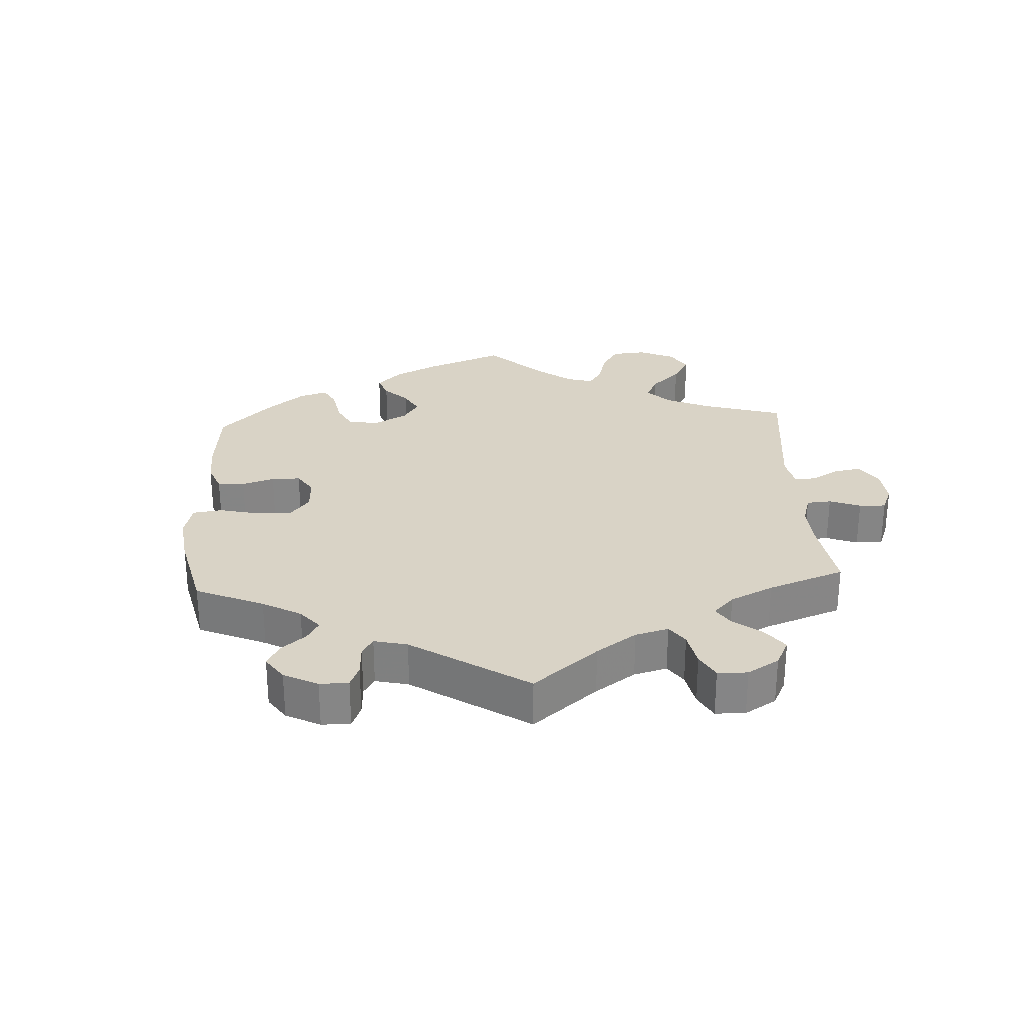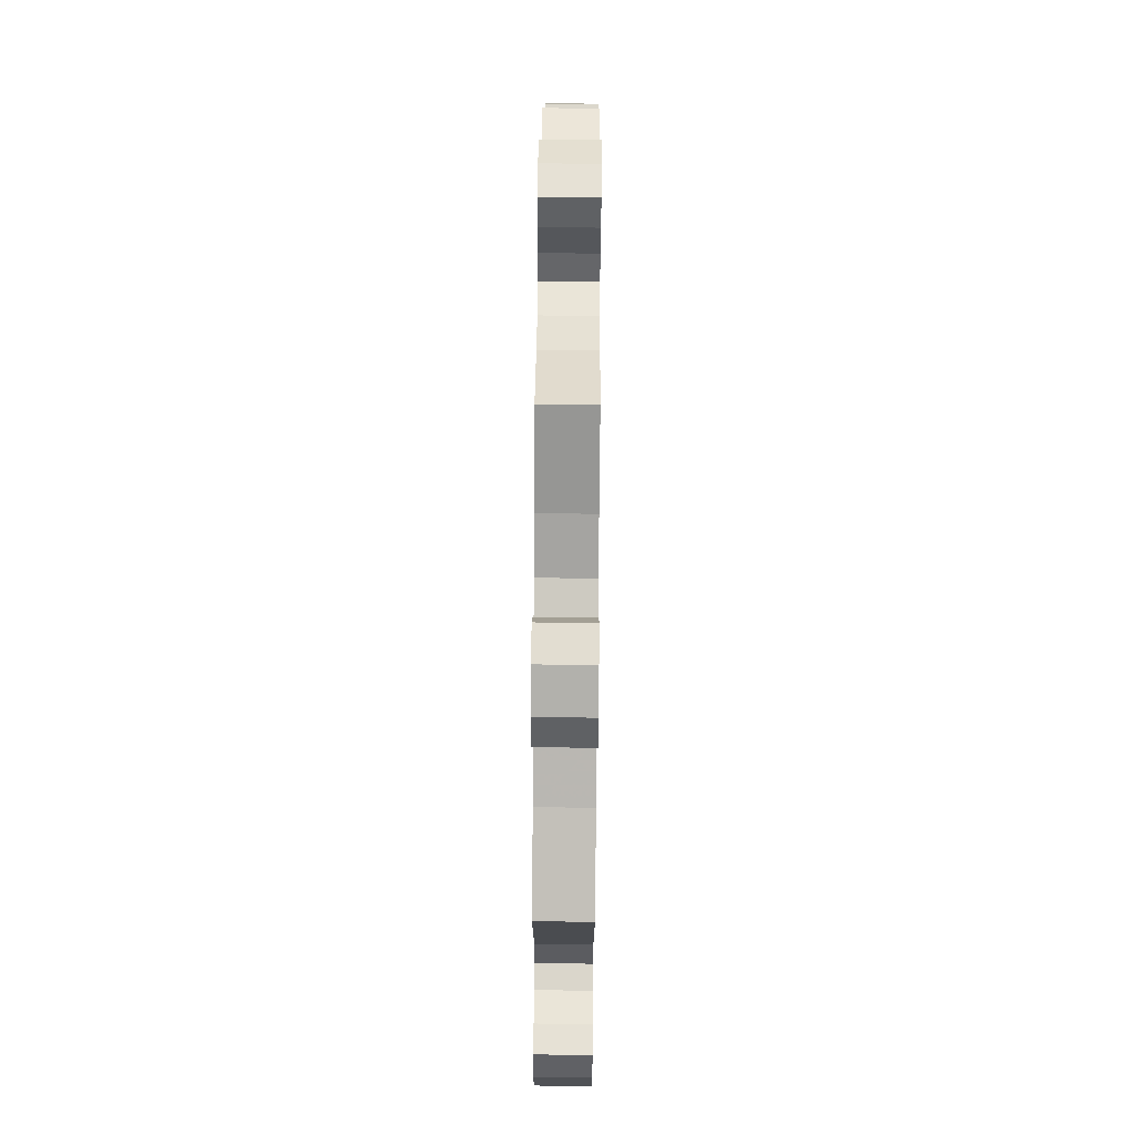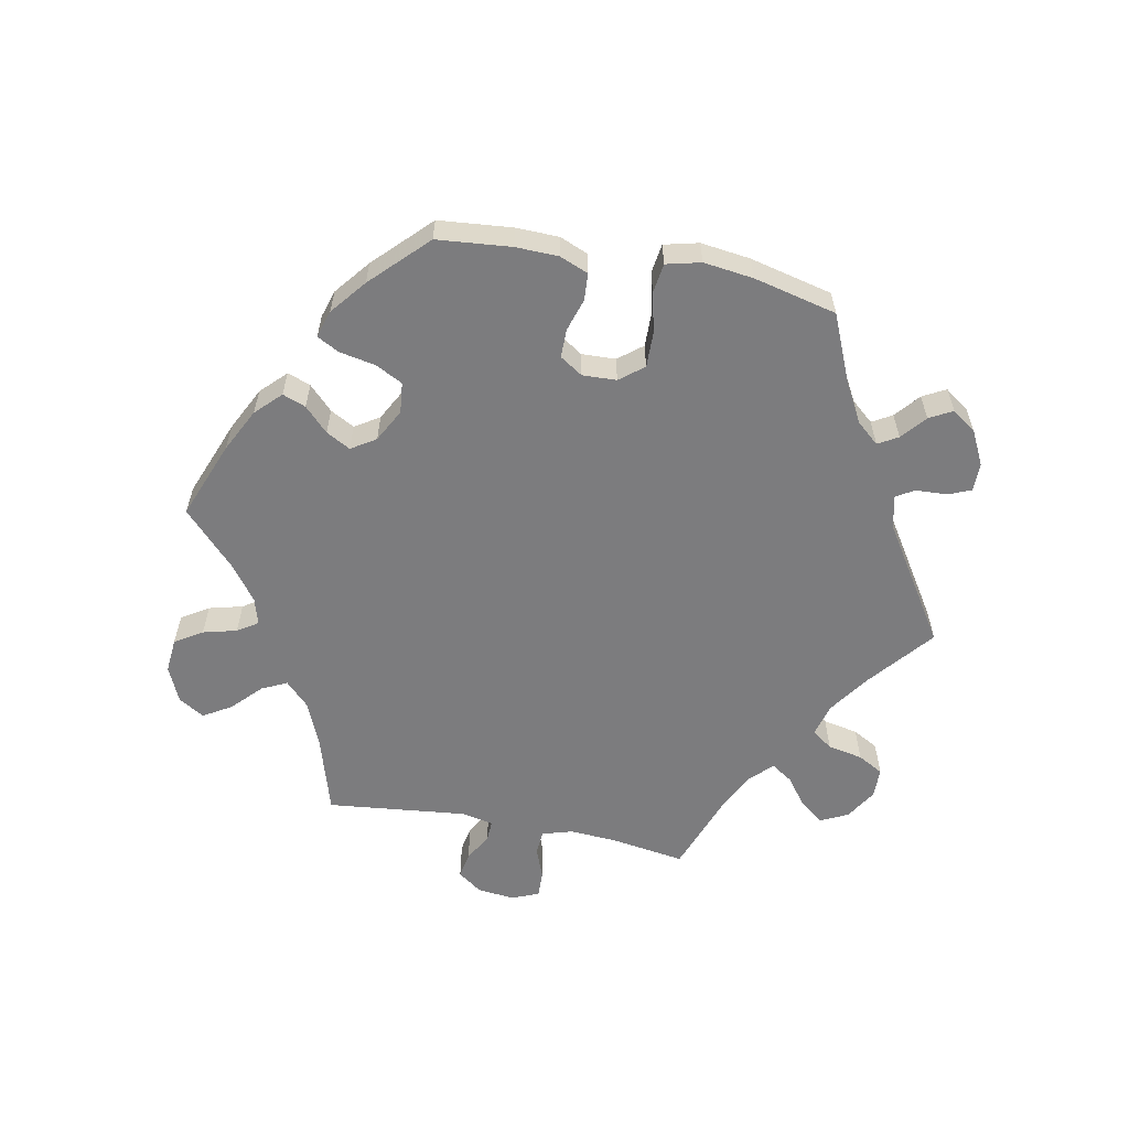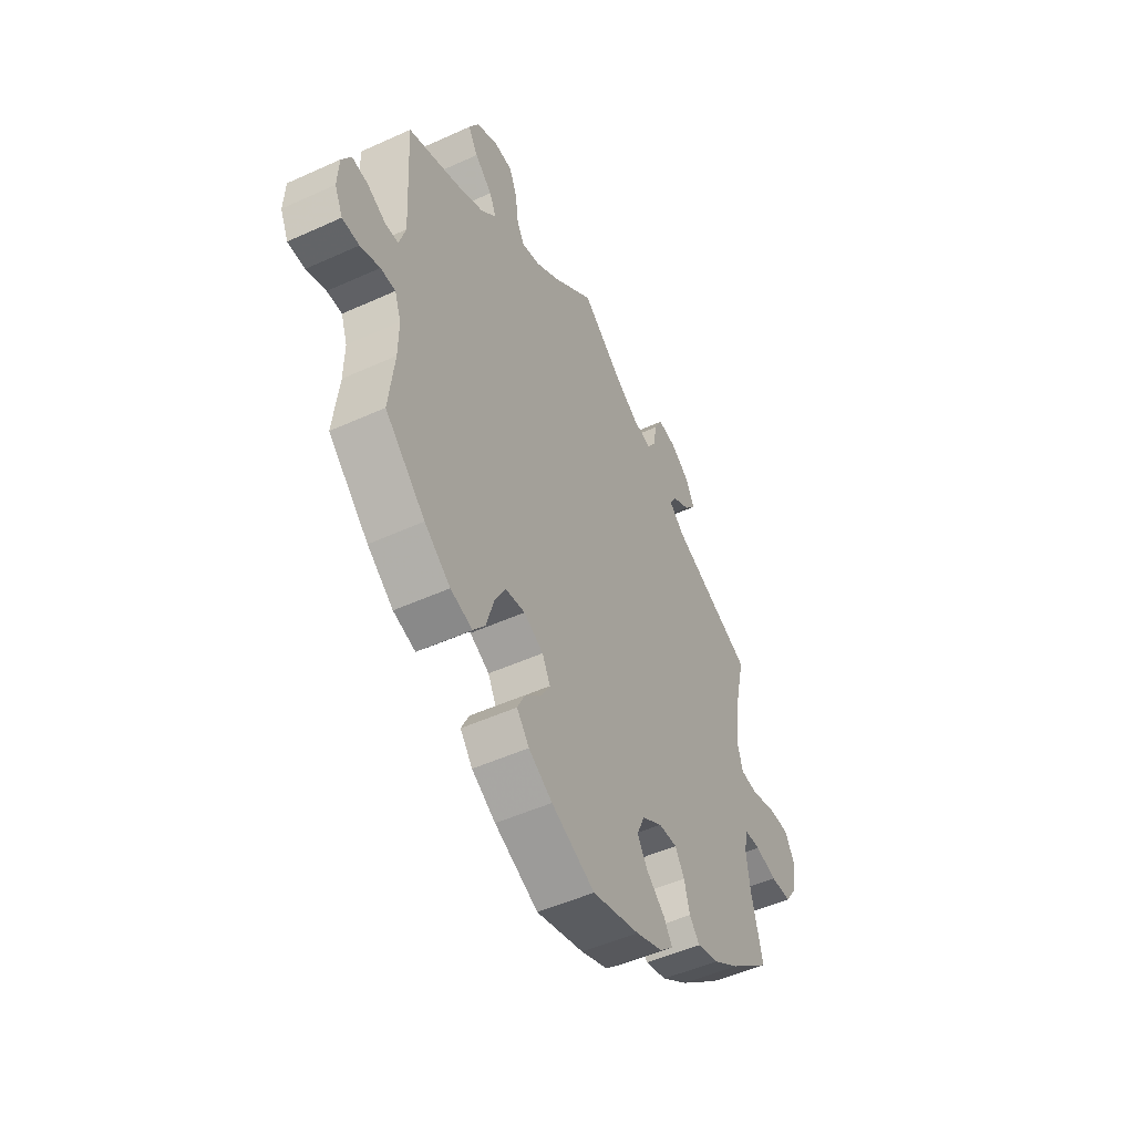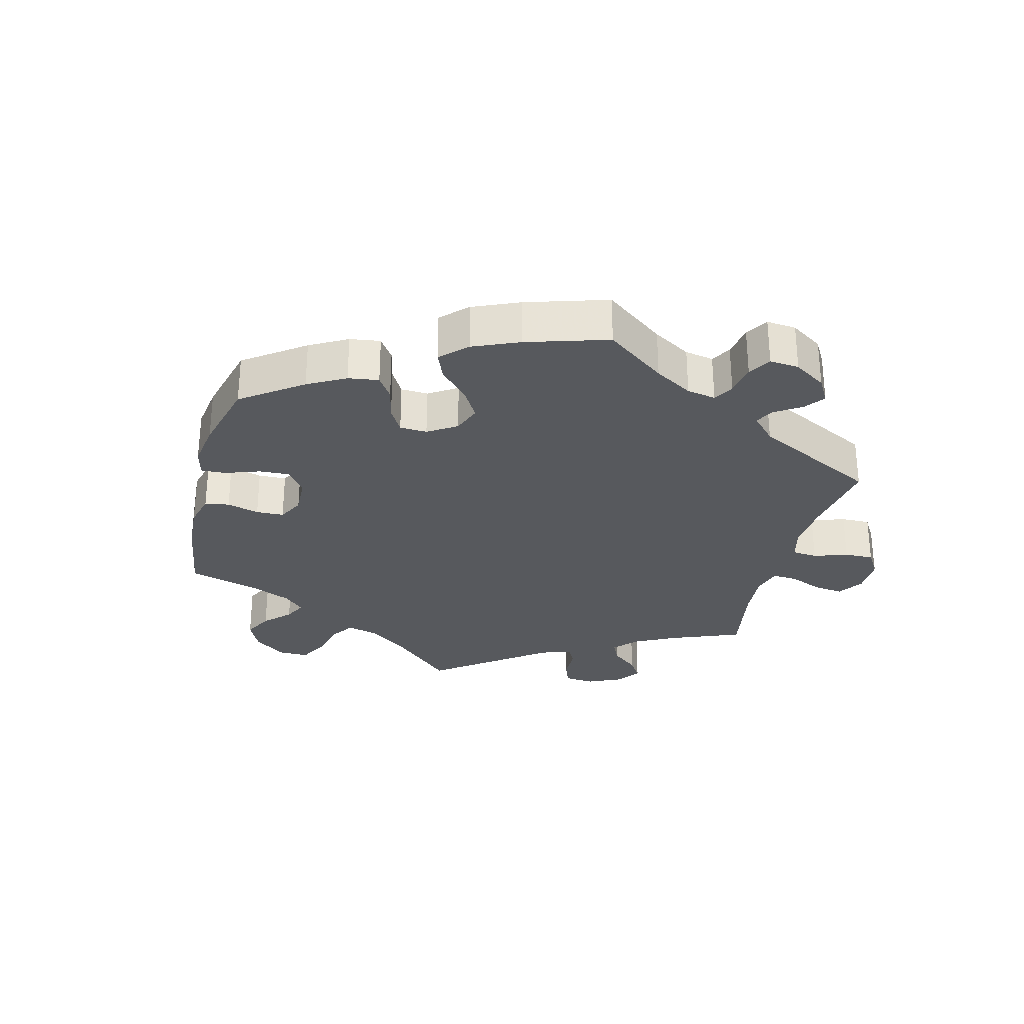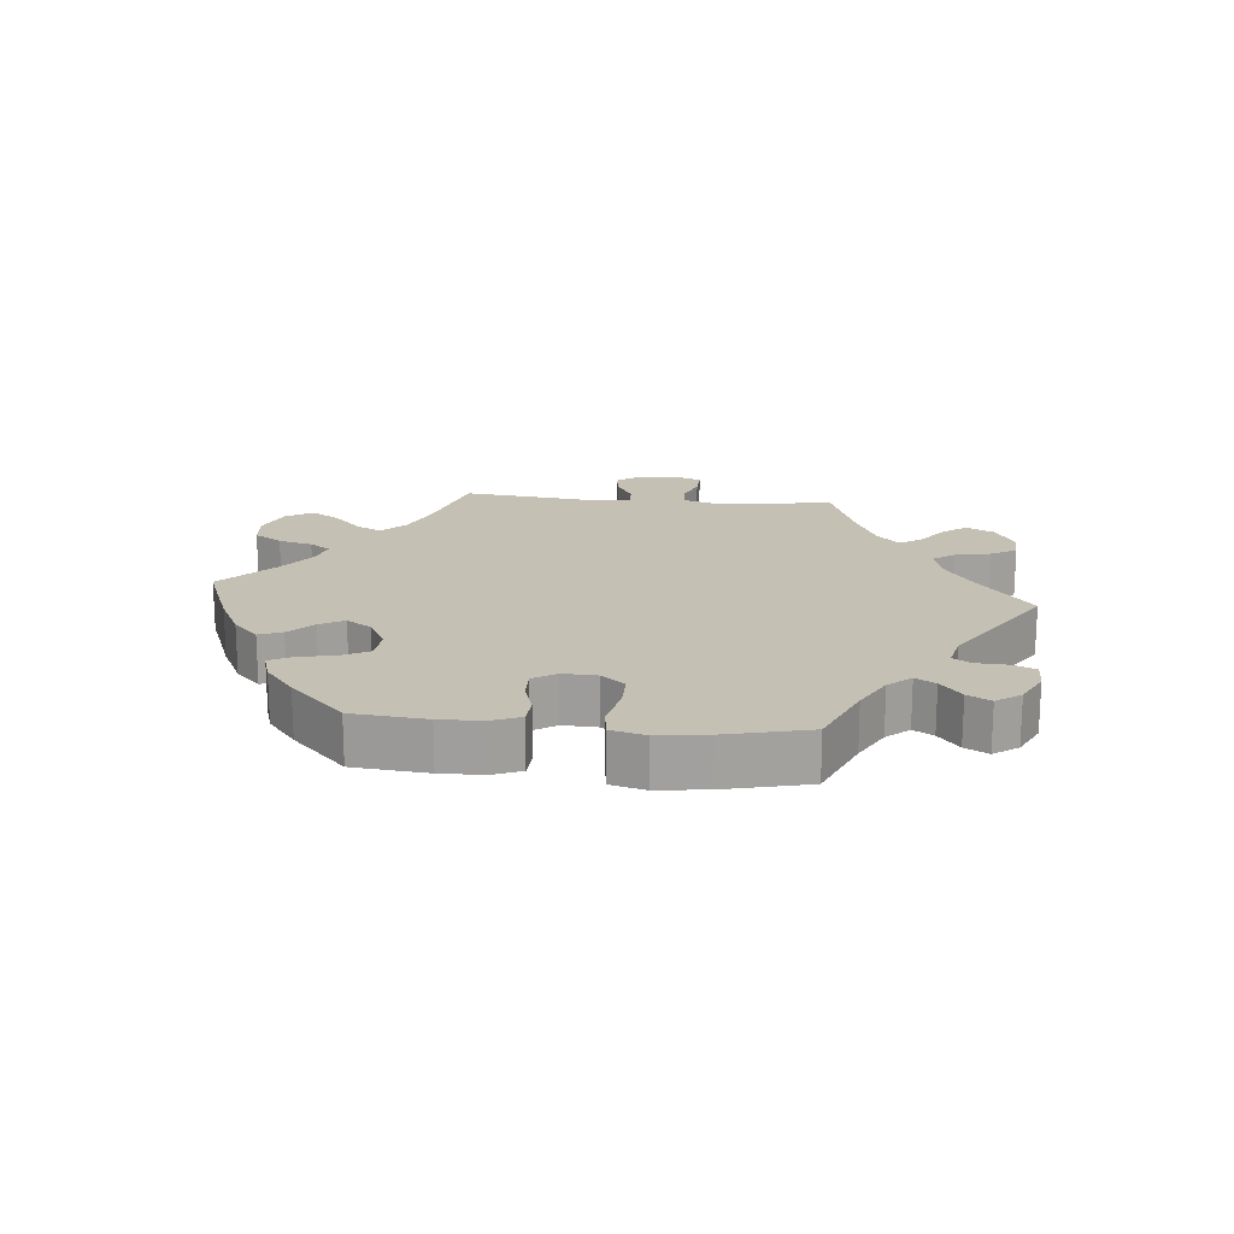
<metadata>
{"format":"obj","ext":"obj","renderer":"f3d","projection":"perspective","resolution":1024,"background":"white","views":[{"elev":28.3,"azim":-63.3,"up":"+Y"},{"elev":72.2,"azim":-89.5,"up":"+Z"},{"elev":-58.9,"azim":-161.2,"up":"+Y"},{"elev":-49.9,"azim":-63.4,"up":"+Z"},{"elev":-29.5,"azim":-134.2,"up":"+Y"},{"elev":18.4,"azim":-144.6,"up":"+Y"}]}
</metadata>
<code>
v 0.472 0.07 0.166
v 0.464 0.07 0.094
v 0.477 0.07 0.046
v 0.519 0.07 0.043
v 0.578 0.07 0.06
v 0.627 0.07 0.061
v 0.649 0.07 0.021
v 0.643 0.07 -0.038
v 0.613 0.07 -0.081
v 0.564 0.07 -0.083
v 0.513 0.07 -0.069
v 0.476 0.07 -0.071
v 0.466 0.07 -0.112
v 0.474 0.07 -0.178
v 0.501 0.07 -0.288
v 0.403 0.07 -0.367
v 0.341 0.07 -0.408
v 0.29 0.07 -0.422
v 0.266 0.07 -0.393
v 0.253 0.07 -0.344
v 0.231 0.07 -0.308
v 0.187 0.07 -0.31
v 0.139 0.07 -0.34
v 0.12 0.07 -0.383
v 0.145 0.07 -0.422
v 0.188 0.07 -0.459
v 0.208 0.07 -0.491
v 0.176 0.07 -0.521
v 0.112 0.07 -0.546
v 0 0.07 -0.577
v -0.103 0.07 -0.53
v -0.159 0.07 -0.496
v -0.188 0.07 -0.459
v -0.17 0.07 -0.422
v -0.132 0.07 -0.387
v -0.11 0.07 -0.349
v -0.129 0.07 -0.312
v -0.175 0.07 -0.288
v -0.221 0.07 -0.295
v -0.247 0.07 -0.342
v -0.265 0.07 -0.402
v -0.293 0.07 -0.438
v -0.345 0.07 -0.423
v -0.406 0.07 -0.377
v -0.501 0.07 -0.288
v -0.488 0.07 -0.176
v -0.487 0.07 -0.109
v -0.502 0.07 -0.067
v -0.537 0.07 -0.067
v -0.583 0.07 -0.084
v -0.623 0.07 -0.083
v -0.642 0.07 -0.042
v -0.639 0.07 0.016
v -0.617 0.07 0.054
v -0.58 0.07 0.049
v -0.537 0.07 0.027
v -0.505 0.07 0.028
v -0.49 0.07 0.078
v -0.501 0.07 0.289
v -0.382 0.07 0.334
v -0.315 0.07 0.366
v -0.278 0.07 0.403
v -0.294 0.07 0.438
v -0.335 0.07 0.474
v -0.358 0.07 0.512
v -0.336 0.07 0.552
v -0.287 0.07 0.579
v -0.241 0.07 0.576
v -0.223 0.07 0.534
v -0.216 0.07 0.48
v -0.199 0.07 0.446
v -0.155 0.07 0.457
v -0.095 0.07 0.498
v 0 0.07 0.578
v 0.093 0.07 0.504
v 0.15 0.07 0.467
v 0.196 0.07 0.456
v 0.217 0.07 0.487
v 0.225 0.07 0.537
v 0.244 0.07 0.573
v 0.288 0.07 0.567
v 0.334 0.07 0.534
v 0.353 0.07 0.492
v 0.327 0.07 0.461
v 0.285 0.07 0.436
v 0.268 0.07 0.409
v 0.305 0.07 0.376
v 0.501 0.07 0.29
v 0.472 0 0.166
v 0.464 0 0.094
v 0.477 0 0.046
v 0.519 0 0.043
v 0.578 0 0.06
v 0.627 0 0.061
v 0.649 0 0.021
v 0.643 0 -0.038
v 0.613 0 -0.081
v 0.564 0 -0.083
v 0.513 0 -0.069
v 0.476 0 -0.071
v 0.466 0 -0.112
v 0.474 0 -0.178
v 0.501 0 -0.288
v 0.403 0 -0.367
v 0.341 0 -0.408
v 0.29 0 -0.422
v 0.266 0 -0.393
v 0.253 0 -0.344
v 0.231 0 -0.308
v 0.187 0 -0.31
v 0.139 0 -0.34
v 0.12 0 -0.383
v 0.145 0 -0.422
v 0.188 0 -0.459
v 0.208 0 -0.491
v 0.176 0 -0.521
v 0.112 0 -0.546
v 0 0 -0.577
v -0.103 0 -0.53
v -0.159 0 -0.496
v -0.188 0 -0.459
v -0.17 0 -0.422
v -0.132 0 -0.387
v -0.11 0 -0.349
v -0.129 0 -0.312
v -0.175 0 -0.288
v -0.221 0 -0.295
v -0.247 0 -0.342
v -0.265 0 -0.402
v -0.293 0 -0.438
v -0.345 0 -0.423
v -0.406 0 -0.377
v -0.501 0 -0.288
v -0.488 0 -0.176
v -0.487 0 -0.109
v -0.502 0 -0.067
v -0.537 0 -0.067
v -0.583 0 -0.084
v -0.623 0 -0.083
v -0.642 0 -0.042
v -0.639 0 0.016
v -0.617 0 0.054
v -0.58 0 0.049
v -0.537 0 0.027
v -0.505 0 0.028
v -0.49 0 0.078
v -0.501 0 0.289
v -0.382 0 0.334
v -0.315 0 0.366
v -0.278 0 0.403
v -0.294 0 0.438
v -0.335 0 0.474
v -0.358 0 0.512
v -0.336 0 0.552
v -0.287 0 0.579
v -0.241 0 0.576
v -0.223 0 0.534
v -0.216 0 0.48
v -0.199 0 0.446
v -0.155 0 0.457
v -0.095 0 0.498
v 0 0 0.578
v 0.093 0 0.504
v 0.15 0 0.467
v 0.196 0 0.456
v 0.217 0 0.487
v 0.225 0 0.537
v 0.244 0 0.573
v 0.288 0 0.567
v 0.334 0 0.534
v 0.353 0 0.492
v 0.327 0 0.461
v 0.285 0 0.436
v 0.268 0 0.409
v 0.305 0 0.376
v 0.501 0 0.29
f 87 88 1
f 86 87 1 2
f 82 83 84 85
f 82 85 86
f 81 82 86
f 78 79 80 81
f 77 78 81 86
f 76 77 86 2
f 73 74 75
f 72 73 75 76
f 71 72 76 2
f 67 68 69 70
f 67 70 71
f 66 67 71
f 63 64 65 66
f 62 63 66 71
f 61 62 71 2
f 58 59 60
f 57 58 60 61
f 53 54 55 56
f 53 56 57
f 52 53 57
f 49 50 51 52
f 48 49 52 57
f 47 48 57 61
f 43 44 45 46
f 40 41 42 43
f 39 40 43 46
f 38 39 46 47
f 32 33 34 35
f 32 35 36
f 31 32 36
f 30 31 36
f 29 30 36
f 28 29 36 37
f 25 26 27 28
f 24 25 28 37
f 17 18 19 20
f 17 20 21
f 14 15 16 17
f 13 14 17 21
f 12 13 21 22
f 8 9 10 11
f 8 11 12
f 7 8 12
f 4 5 6 7
f 3 4 7 12
f 23 24 37 38
f 23 38 47 61
f 12 22 23 61
f 2 3 12 61
f 89 176 175
f 90 89 175 174
f 173 172 171 170
f 174 173 170
f 174 170 169
f 169 168 167 166
f 174 169 166 165
f 90 174 165 164
f 163 162 161
f 164 163 161 160
f 90 164 160 159
f 158 157 156 155
f 159 158 155
f 159 155 154
f 154 153 152 151
f 159 154 151 150
f 90 159 150 149
f 148 147 146
f 149 148 146 145
f 144 143 142 141
f 145 144 141
f 145 141 140
f 140 139 138 137
f 145 140 137 136
f 149 145 136 135
f 134 133 132 131
f 131 130 129 128
f 134 131 128 127
f 135 134 127 126
f 123 122 121 120
f 124 123 120
f 124 120 119
f 124 119 118
f 124 118 117
f 125 124 117 116
f 116 115 114 113
f 125 116 113 112
f 108 107 106 105
f 109 108 105
f 105 104 103 102
f 109 105 102 101
f 110 109 101 100
f 99 98 97 96
f 100 99 96
f 100 96 95
f 95 94 93 92
f 100 95 92 91
f 126 125 112 111
f 149 135 126 111
f 149 111 110 100
f 149 100 91 90
f 1 89 90 2
f 2 90 91 3
f 3 91 92 4
f 4 92 93 5
f 5 93 94 6
f 6 94 95 7
f 7 95 96 8
f 8 96 97 9
f 9 97 98 10
f 10 98 99 11
f 11 99 100 12
f 12 100 101 13
f 13 101 102 14
f 14 102 103 15
f 15 103 104 16
f 16 104 105 17
f 17 105 106 18
f 18 106 107 19
f 19 107 108 20
f 20 108 109 21
f 21 109 110 22
f 22 110 111 23
f 23 111 112 24
f 24 112 113 25
f 25 113 114 26
f 26 114 115 27
f 27 115 116 28
f 28 116 117 29
f 29 117 118 30
f 30 118 119 31
f 31 119 120 32
f 32 120 121 33
f 33 121 122 34
f 34 122 123 35
f 35 123 124 36
f 36 124 125 37
f 37 125 126 38
f 38 126 127 39
f 39 127 128 40
f 40 128 129 41
f 41 129 130 42
f 42 130 131 43
f 43 131 132 44
f 44 132 133 45
f 45 133 134 46
f 46 134 135 47
f 47 135 136 48
f 48 136 137 49
f 49 137 138 50
f 50 138 139 51
f 51 139 140 52
f 52 140 141 53
f 53 141 142 54
f 54 142 143 55
f 55 143 144 56
f 56 144 145 57
f 57 145 146 58
f 58 146 147 59
f 59 147 148 60
f 60 148 149 61
f 61 149 150 62
f 62 150 151 63
f 63 151 152 64
f 64 152 153 65
f 65 153 154 66
f 66 154 155 67
f 67 155 156 68
f 68 156 157 69
f 69 157 158 70
f 70 158 159 71
f 71 159 160 72
f 72 160 161 73
f 73 161 162 74
f 74 162 163 75
f 75 163 164 76
f 76 164 165 77
f 77 165 166 78
f 78 166 167 79
f 79 167 168 80
f 80 168 169 81
f 81 169 170 82
f 82 170 171 83
f 83 171 172 84
f 84 172 173 85
f 85 173 174 86
f 86 174 175 87
f 87 175 176 88
f 88 176 89 1

</code>
